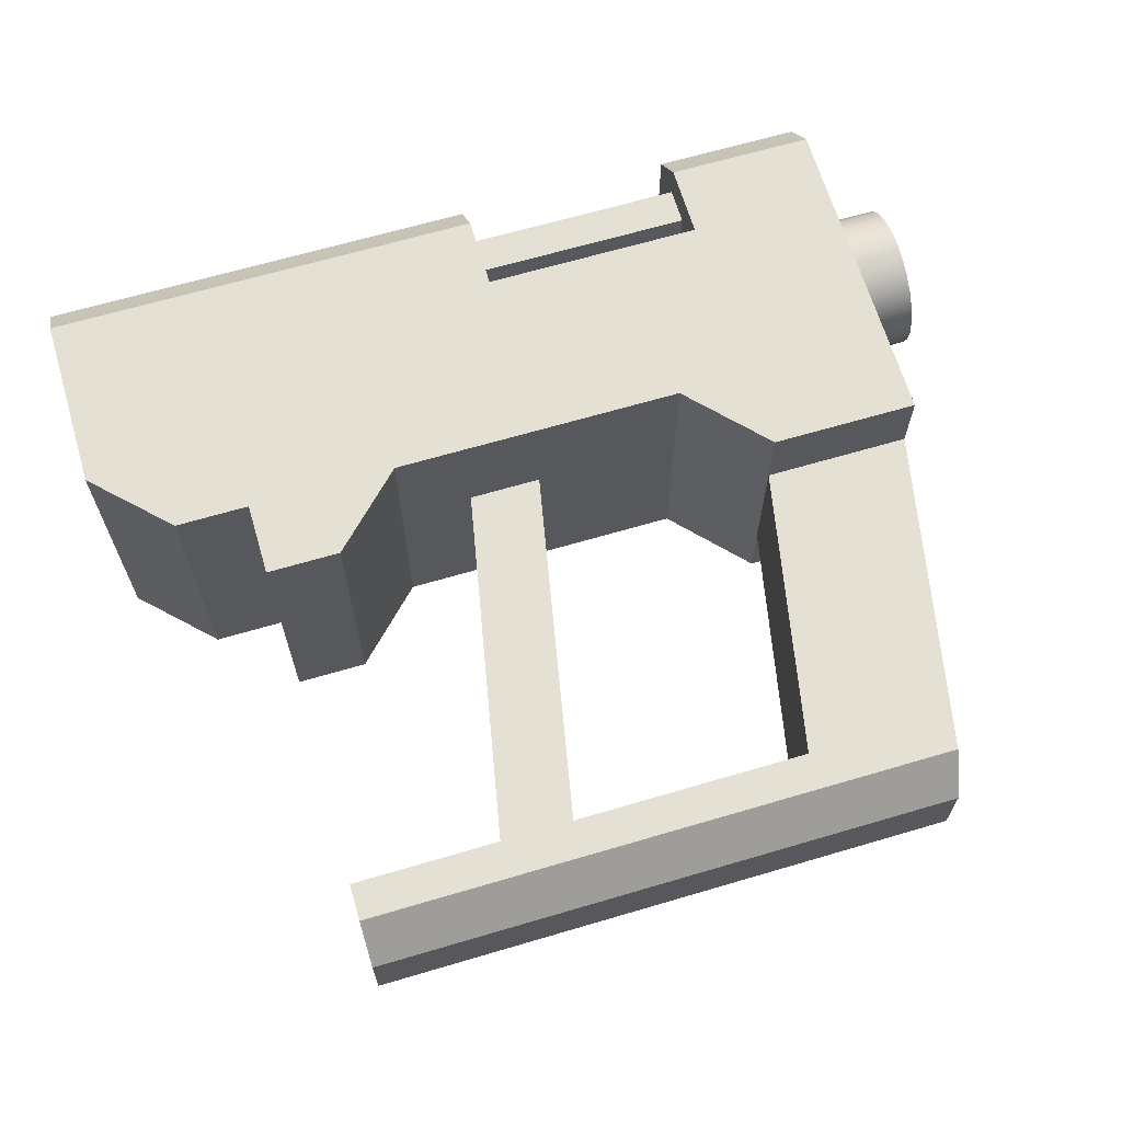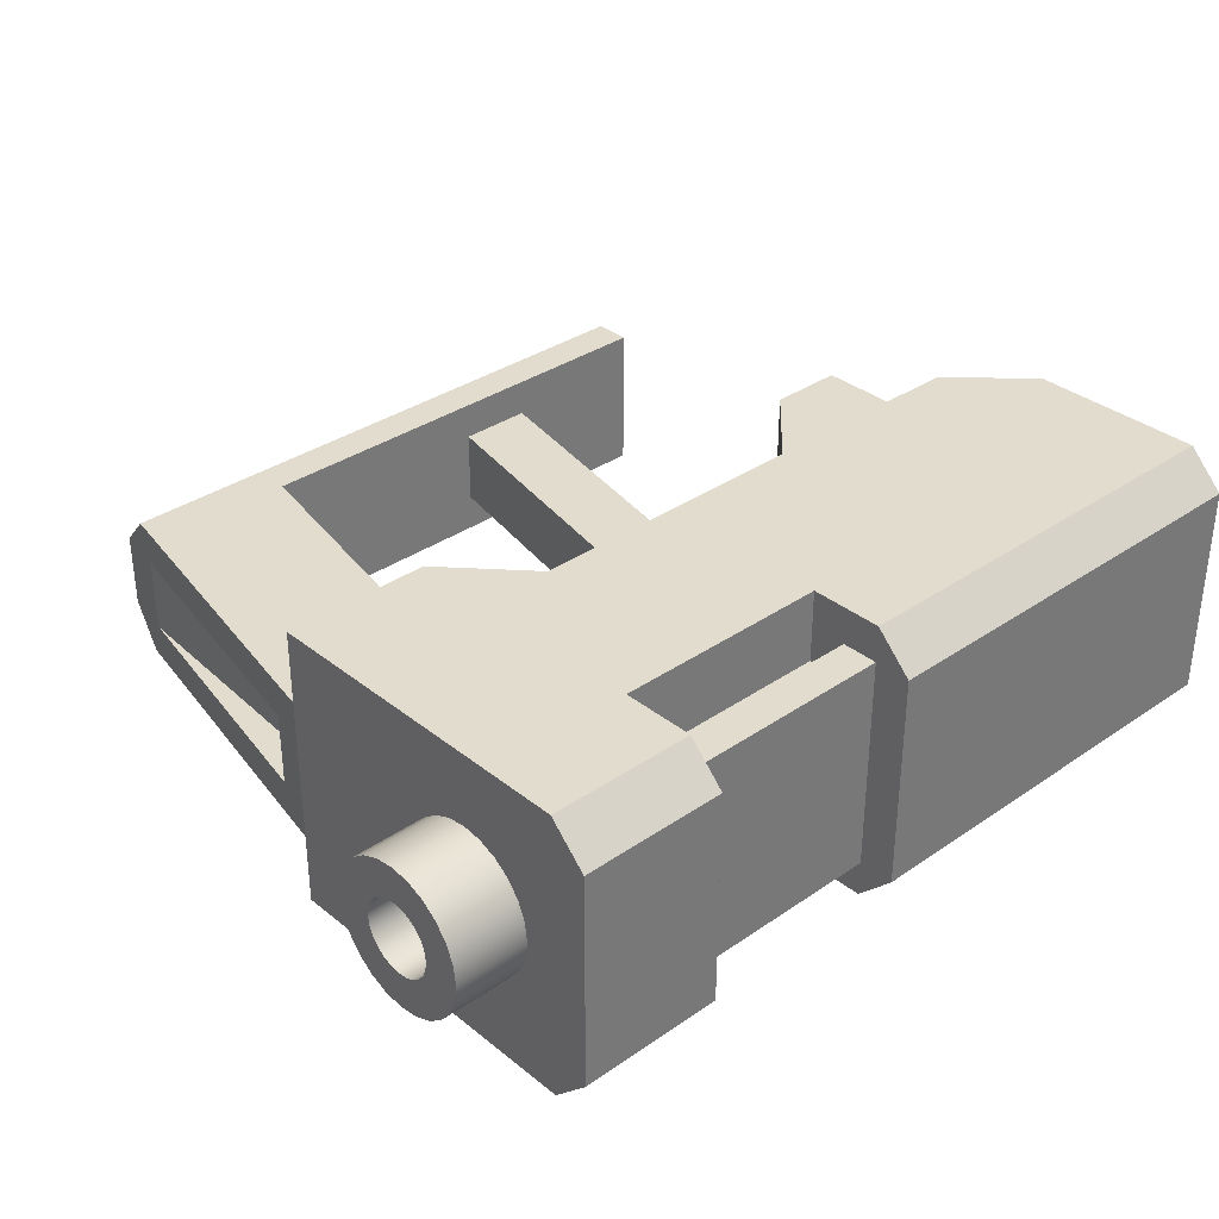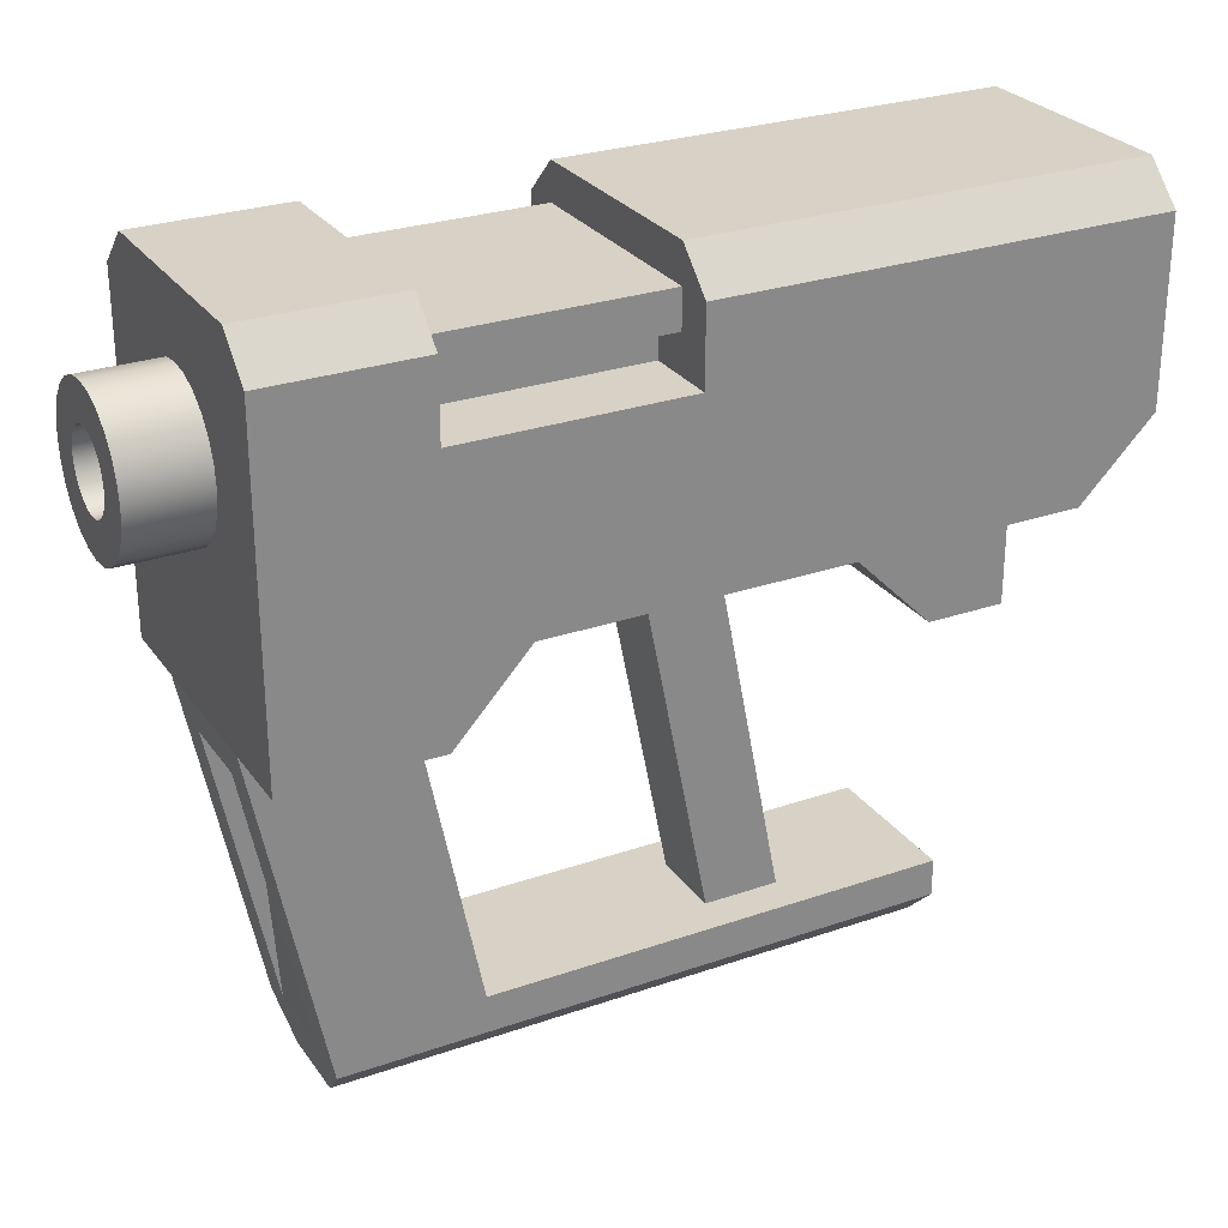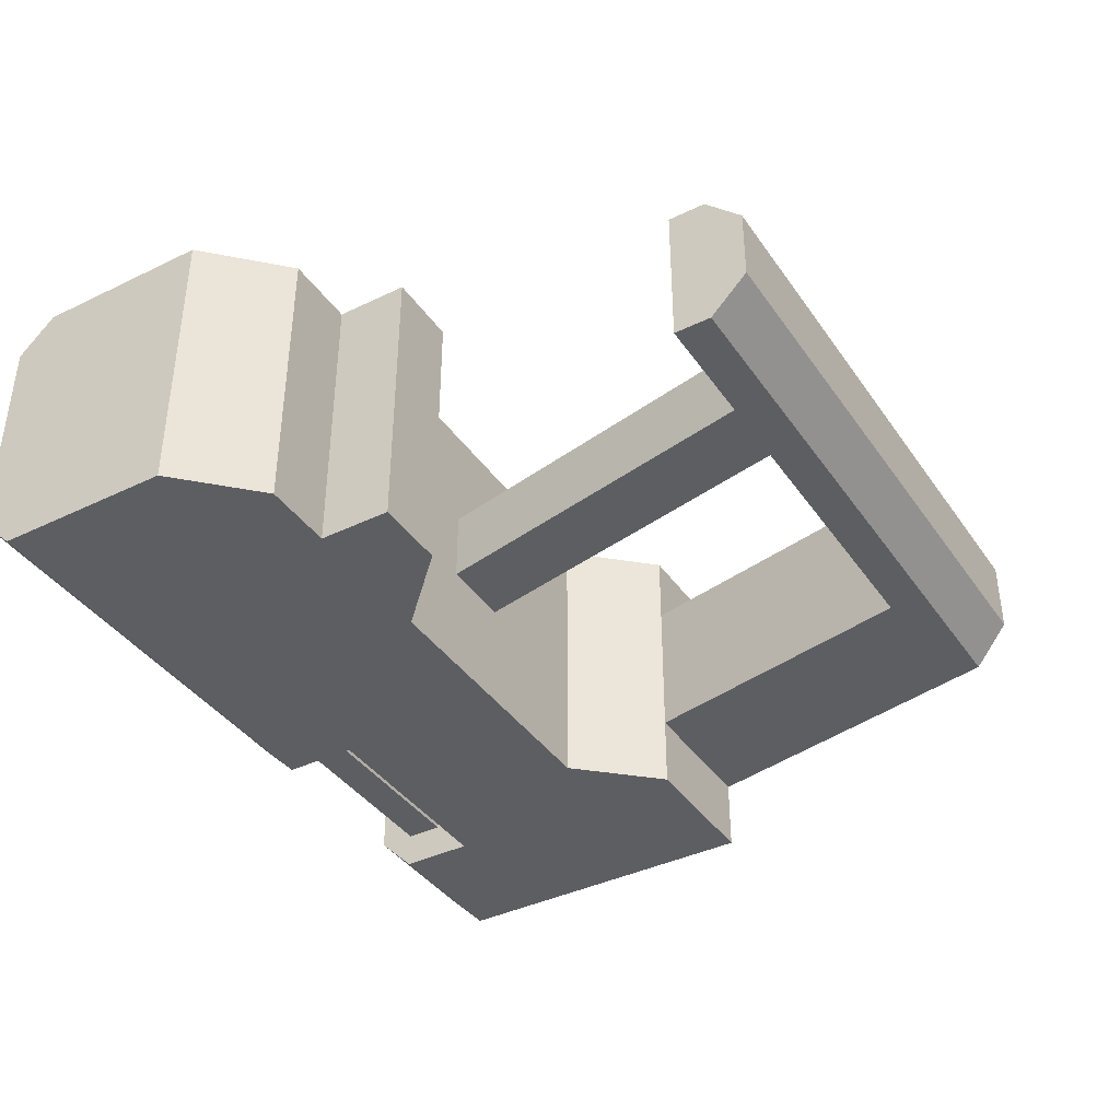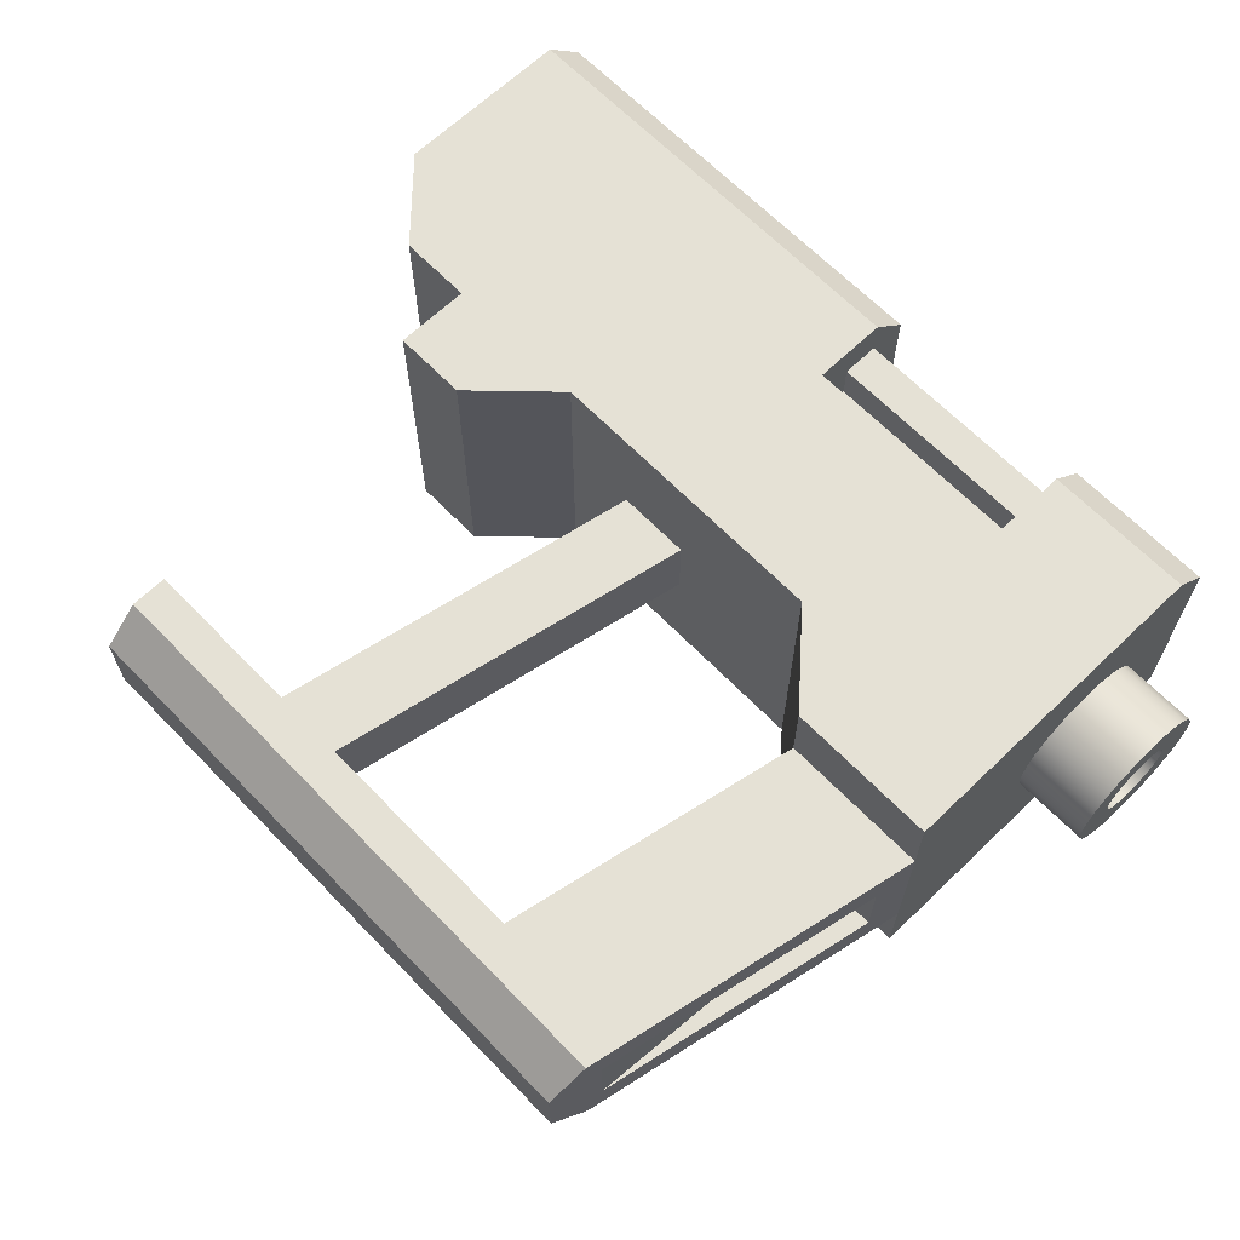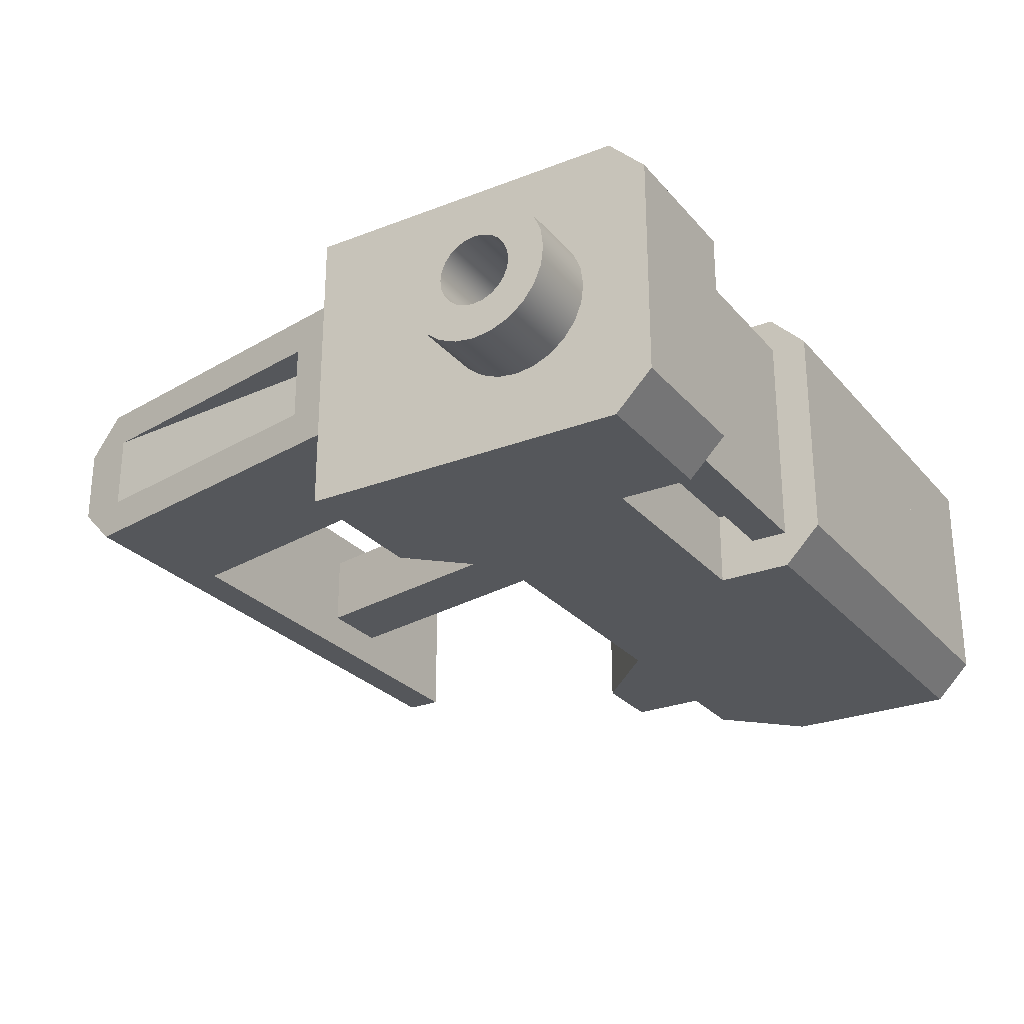
<metadata>
{"format":"obj","ext":"obj","renderer":"f3d","projection":"perspective","resolution":1024,"background":"white","views":[{"elev":65.9,"azim":-16.5,"up":"+Z"},{"elev":34.1,"azim":137.1,"up":"+Z"},{"elev":27.5,"azim":152.0,"up":"+Y"},{"elev":-39.3,"azim":-58.9,"up":"+Z"},{"elev":65.1,"azim":46.0,"up":"+Z"},{"elev":-26.7,"azim":121.2,"up":"+Z"}]}
</metadata>
<code>
g mergedBlocks
v -7.451e-08 0.95 -0.15
v -7.451e-08 0.9 -0.15
v 0.3 0.95 -0.15
v 0.3 0.9 -0.15
v 0.3 0.9 0.1
v 2.831e-07 0.9 0.1
v 0.3 0.9 0.15
v 3.576e-07 0.9 0.15
v 2.831e-07 0.85 0.1
v 0.3 0.85 0.1
v 0.3 0.9 -0.1
v 0 0.9 -0.1
v 0 0.85 -0.1
v 0.3 0.85 -0.1
v -0.1 0.1 -0.05
v -0.1 0.1 0.05
v 6.706e-08 0.608 -0.05
v 2.161e-07 0.608 0.05
v -0.2 0.1 0.05
v -0.2 0.1 -0.05
v -0.1 0.608 0.05
v -0.1 0.608 -0.05
v 0.414 0.07003 -0.05
v 0.414 0.07003 0.05
v 0.4402 0.451 -0.05
v 0.4402 0.451 0.05
v 3.576e-07 0.95 0.15
v 0.3 0.95 0.15
v 0.6 0.8513 0.025
v 0.4 0.8513 0.025
v 0.6 0.8433 0.03535
v 0.4 0.8433 0.03535
v 0.4 0.833 -0.0433
v 0.4 0.8433 -0.03536
v 0.6 0.833 -0.0433
v 0.6 0.8433 -0.03536
v 0.4 0.758 -4.292e-07
v 0.4 0.7597 0.01294
v 0.4 0.7597 -0.01294
v 0.4 0.7647 -0.025
v 0.4 0.7647 0.025
v 0.4 0.7726 -0.03536
v 0.4 0.7726 0.03535
v 0.4 0.783 -0.0433
v 0.4 0.783 0.0433
v 0.4 0.795 -0.0483
v 0.4 0.795 0.0483
v 0.4 0.808 -0.05
v 0.4 0.808 0.05
v 0.4 0.8209 0.0483
v 0.4 0.8209 -0.0483
v 0.4 0.833 0.0433
v 0.4 0.8513 -0.025
v 0.4 0.8562 -0.01294
v 0.4 0.8562 0.01294
v 0.4 0.858 -4.292e-07
v 0.5 0.7213 0.05
v 0.5 0.7372 0.07071
v 0.6 0.7213 0.05
v 0.6 0.7372 0.07071
v 0.5 0.7114 -0.02588
v 0.5 0.708 -5.722e-07
v 0.6 0.7114 -0.02588
v 0.6 0.708 -7.153e-07
v 0.6 0.808 -0.05
v 0.6 0.8209 -0.0483
v 0.6 0.795 0.0483
v 0.6 0.783 0.0433
v 0.6 0.7597 -0.01294
v 0.6 0.758 -7.153e-07
v 0.5 0.9045 0.02588
v 0.6 0.9045 0.02588
v 0.5 0.8946 0.05
v 0.6 0.8946 0.05
v 0.6 0.7372 -0.07071
v 0.5 0.7372 -0.07071
v 0.6 0.7213 -0.05
v 0.5 0.7213 -0.05
v 0.5 0.908 -5.722e-07
v 0.6 0.908 -7.153e-07
v 0.6 0.833 0.0433
v 0.6 0.8209 0.0483
v 0.6 0.8513 -0.025
v 0.5 0.858 0.0866
v 0.5 0.8787 0.07071
v 0.6 0.858 0.0866
v 0.6 0.8787 0.07071
v 0.5 0.8787 -0.07071
v 0.5 0.858 -0.0866
v 0.6 0.8787 -0.07071
v 0.6 0.858 -0.0866
v 0.6 0.8562 -0.01294
v 0.6 0.8562 0.01294
v 0.6 0.7726 0.03535
v 0.6 0.7597 0.01294
v 0.6 0.7114 0.02588
v 0.5 0.7114 0.02588
v 0.6 0.858 -7.153e-07
v 0.5 0.7821 0.09659
v 0.5 0.808 0.1
v 0.6 0.7821 0.09659
v 0.6 0.808 0.1
v 0.5 0.758 -0.0866
v 0.6 0.758 -0.0866
v 0.5 0.8338 0.09659
v 0.6 0.8338 0.09659
v 0.5 0.758 0.0866
v 0.6 0.758 0.0866
v 0.5 0.8946 -0.05
v 0.6 0.8946 -0.05
v 0.5 0.9045 -0.02588
v 0.6 0.9045 -0.02588
v 0.6 0.795 -0.0483
v 0.5 0.8338 -0.09659
v 0.5 0.808 -0.1
v 0.6 0.8338 -0.09659
v 0.6 0.808 -0.1
v 0.6 0.7726 -0.03536
v 0.6 0.783 -0.0433
v 0.6 0.7821 -0.09659
v 0.6 0.7647 -0.025
v 0.6 0.808 0.05
v 0.6 0.7647 0.025
v 0.5 0.7821 -0.09659
v 0.5 0.5 -0.2
v 0.3 0.5 -0.2
v 0.5 0.5 -0.1
v 0.3 0.5 -0.1
v -0.4 0.508 0.2
v -0.4 0.708 0.2
v -0.3 0.508 0.2
v -0.2 0.608 0.2
v 0.5 0.708 0.2
v 0.2 0.608 0.2
v 0.3 0.5 0.2
v 0.5 0.5 0.2
v 0.25 0 0.05
v -0.4 0 0.05
v 0.4 0 0.05
v -0.4 0.05 0.1
v 0.41 0.05 0.1
v -0.2 0.608 -0.2
v 0.2 0.608 -0.2
v -0.4 0 -0.05
v -0.4 0.05 -0.1
v -0.4 0.1 0.1
v -0.4 0.1 -0.1
v 0.22 0.1 -0.1
v 0.22 0.1 0.1
v 0.4902 0.451 -0.05
v 0.4902 0.451 0.05
v 0.41 0.05 -0.1
v 0.25 0 -0.05
v 0.4 0 -0.05
v 0.5 0.708 -0.2
v 0.5 0.5 0.1
v -0.3 0.508 -0.2
v -0.4 0.508 -0.2
v 0.3 0.5 0.1
v -0.4 0.708 -0.2
v -0.5 0.608 0.2
v -0.5 0.608 -0.2
v -0.6 0.708 0.2
v -0.6 0.708 -0.2
v -0.4 0.708 0.2
v -0.4 0.608 0.2
v -0.4 0.708 -0.2
v -0.4 0.608 -0.2
v 0.3 1 -0.15
v 0.3 0.95 -0.2
v 0.5 1 -0.15
v 0.5 0.95 -0.2
v -0.4 0.95 0.2
v -0.4 1 0.15
v 4.247e-07 0.95 0.2
v 3.576e-07 1 0.15
v -0.4 1 -0.15
v -7.451e-08 1 -0.15
v 0.3 0.85 0.2
v 0.3 0.95 0.2
v 0.3 1 0.15
v 0.3 0.85 -0.2
v -1.416e-07 0.85 -0.2
v -1.416e-07 0.95 -0.2
v 4.247e-07 0.85 0.2
v -0.4 0.95 -0.2
v 0.5 1 0.15
v 0.5 0.95 0.2
v -0.6 0.95 -0.2
v -0.4 0.95 -0.2
v -0.6 0.95 0.2
v -0.4 0.95 0.2
v -0.6 1 0.15
v -0.4 1 0.15
v -0.6 1 -0.15
v -0.4 1 -0.15
f 3 2 1
f 2 3 4
f 7 6 5
f 6 7 8
f 10 6 9
f 6 10 5
f 11 2 4
f 2 11 12
f 11 13 12
f 13 11 14
f 17 16 15
f 16 17 18
f 21 20 19
f 20 21 22
f 22 15 20
f 15 22 17
f 16 21 19
f 21 16 18
f 25 24 23
f 24 25 26
f 27 3 1
f 3 27 28
f 7 27 8
f 27 7 28
f 31 30 29
f 30 31 32
f 35 34 33
f 34 35 36
f 39 38 37
f 38 39 40
f 38 40 41
f 41 40 42
f 41 42 43
f 43 42 44
f 43 44 45
f 45 44 46
f 45 46 47
f 47 46 48
f 47 48 49
f 49 48 50
f 50 48 51
f 50 51 33
f 50 33 52
f 52 33 34
f 52 34 32
f 32 34 30
f 30 34 53
f 30 53 54
f 30 54 55
f 55 54 56
f 59 58 57
f 58 59 60
f 63 62 61
f 62 63 64
f 65 51 48
f 51 65 66
f 67 45 47
f 45 67 68
f 37 69 39
f 69 37 70
f 73 72 71
f 72 73 74
f 77 76 75
f 76 77 78
f 71 80 79
f 80 71 72
f 81 50 52
f 50 81 82
f 83 34 36
f 34 83 53
f 86 85 84
f 85 86 87
f 90 89 88
f 89 90 91
f 92 53 83
f 53 92 54
f 29 55 93
f 55 29 30
f 68 43 45
f 43 68 94
f 38 70 37
f 70 38 95
f 96 62 64
f 62 96 97
f 66 33 51
f 33 66 35
f 93 56 98
f 56 93 55
f 101 100 99
f 100 101 102
f 104 76 103
f 76 104 75
f 102 105 100
f 105 102 106
f 60 107 58
f 107 60 108
f 111 110 109
f 110 111 112
f 96 57 97
f 57 96 59
f 113 48 46
f 48 113 65
f 116 115 114
f 115 116 117
f 118 44 42
f 44 118 119
f 63 96 64
f 96 63 77
f 96 77 59
f 59 77 75
f 59 75 60
f 60 75 104
f 60 104 70
f 70 104 69
f 69 104 120
f 69 120 121
f 121 120 118
f 118 120 119
f 119 120 117
f 119 117 113
f 113 117 65
f 65 117 116
f 65 116 66
f 66 116 35
f 35 116 36
f 36 116 91
f 36 91 83
f 83 91 92
f 92 91 98
f 98 91 90
f 87 98 90
f 86 98 87
f 86 93 98
f 86 29 93
f 86 31 29
f 106 31 86
f 106 81 31
f 106 82 81
f 102 82 106
f 102 122 82
f 102 67 122
f 102 68 67
f 101 68 102
f 101 94 68
f 101 123 94
f 101 95 123
f 108 95 101
f 108 70 95
f 70 108 60
f 87 90 110
f 87 110 74
f 74 110 72
f 72 110 112
f 72 112 80
f 43 123 41
f 123 43 94
f 98 54 92
f 54 98 56
f 109 90 88
f 90 109 110
f 119 46 44
f 46 119 113
f 82 49 50
f 49 82 122
f 39 121 40
f 121 39 69
f 91 114 89
f 114 91 116
f 122 47 49
f 47 122 67
f 117 124 115
f 124 117 120
f 63 78 77
f 78 63 61
f 31 52 32
f 52 31 81
f 41 95 38
f 95 41 123
f 108 99 107
f 99 108 101
f 85 74 73
f 74 85 87
f 106 84 105
f 84 106 86
f 79 112 111
f 112 79 80
f 40 118 42
f 118 40 121
f 120 103 124
f 103 120 104
f 127 126 125
f 126 127 128
f 131 130 129
f 130 131 132
f 130 132 133
f 133 132 134
f 133 134 135
f 133 135 136
f 139 138 137
f 138 139 140
f 140 139 141
f 143 17 142
f 17 143 134
f 17 134 18
f 18 134 21
f 142 22 132
f 22 142 17
f 132 22 21
f 132 21 134
f 140 144 138
f 144 140 145
f 145 140 146
f 145 146 147
f 147 20 148
f 20 147 146
f 20 146 19
f 19 146 16
f 148 15 149
f 15 148 20
f 149 15 16
f 149 16 146
f 151 25 150
f 25 151 26
f 152 144 145
f 144 152 153
f 153 152 154
f 155 127 125
f 127 155 156
f 156 155 136
f 136 155 62
f 133 136 62
f 150 25 23
f 131 158 157
f 158 131 129
f 132 157 142
f 157 132 131
f 151 24 26
f 148 145 147
f 145 148 152
f 152 148 128
f 152 128 127
f 154 137 153
f 137 154 139
f 137 144 153
f 144 137 138
f 152 139 154
f 139 152 141
f 141 152 23
f 23 152 127
f 23 127 150
f 150 127 151
f 141 24 156
f 24 141 23
f 156 24 151
f 156 151 127
f 159 148 149
f 148 159 128
f 141 146 140
f 146 141 149
f 159 141 156
f 149 141 159
f 156 135 159
f 135 156 136
f 134 159 135
f 159 134 128
f 128 134 126
f 126 134 143
f 160 142 158
f 142 160 155
f 158 142 157
f 142 155 143
f 126 155 125
f 143 155 126
f 130 158 129
f 158 130 160
f 163 162 161
f 162 163 164
f 161 165 163
f 165 161 166
f 167 162 164
f 162 167 168
f 166 162 168
f 162 166 161
f 167 166 168
f 166 167 165
f 165 164 167
f 164 165 163
f 171 170 169
f 170 171 172
f 175 174 173
f 174 175 176
f 174 178 177
f 178 174 176
f 180 10 179
f 10 180 7
f 7 180 28
f 28 180 181
f 28 181 3
f 3 181 170
f 170 181 169
f 170 4 3
f 182 4 170
f 182 11 4
f 11 182 14
f 5 10 7
f 184 13 183
f 13 184 2
f 2 184 1
f 1 184 178
f 1 178 27
f 27 178 175
f 175 178 176
f 175 8 27
f 185 8 175
f 185 6 8
f 6 185 9
f 12 13 2
f 13 182 183
f 182 13 14
f 185 10 9
f 10 185 179
f 173 160 130
f 160 173 186
f 186 173 174
f 186 174 177
f 181 171 169
f 171 181 187
f 172 182 170
f 155 182 172
f 155 183 182
f 155 186 183
f 186 155 160
f 183 186 184
f 188 181 180
f 181 188 187
f 178 186 177
f 186 178 184
f 133 173 130
f 173 133 185
f 185 133 179
f 179 133 180
f 180 133 188
f 175 173 185
f 155 61 62
f 61 155 78
f 78 155 76
f 76 155 103
f 103 155 172
f 103 172 124
f 124 172 115
f 115 172 114
f 114 172 89
f 89 172 88
f 88 172 109
f 109 172 111
f 111 172 79
f 188 79 172
f 188 71 79
f 188 73 71
f 188 85 73
f 188 84 85
f 188 105 84
f 188 100 105
f 188 99 100
f 188 107 99
f 133 107 188
f 133 58 107
f 133 57 58
f 133 97 57
f 97 133 62
f 188 172 171
f 188 171 187
f 189 167 164
f 167 189 190
f 165 191 163
f 191 165 192
f 192 193 191
f 193 192 194
f 193 196 195
f 196 193 194
f 196 189 195
f 189 196 190
f 191 164 163
f 164 191 189
f 189 191 193
f 189 193 195
f 190 165 167
f 165 190 192
f 192 190 196
f 192 196 194

</code>
